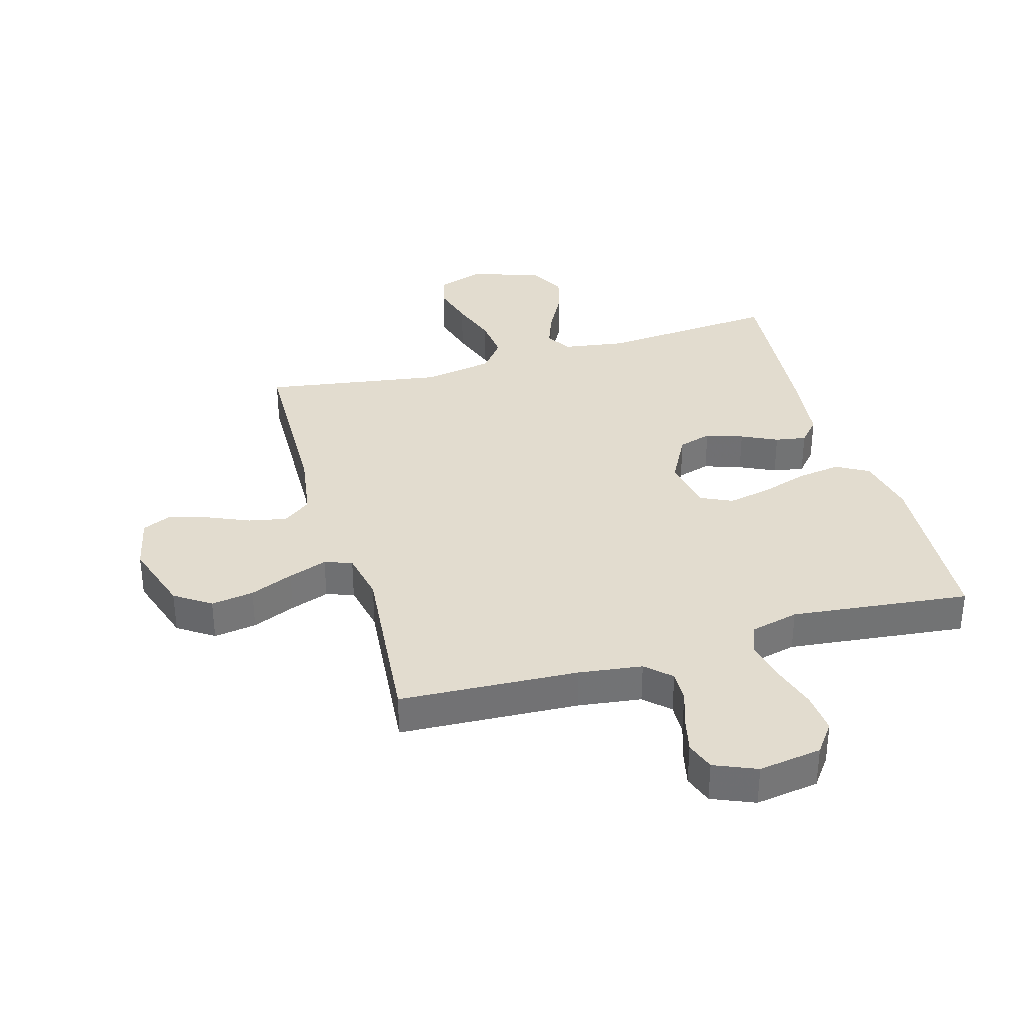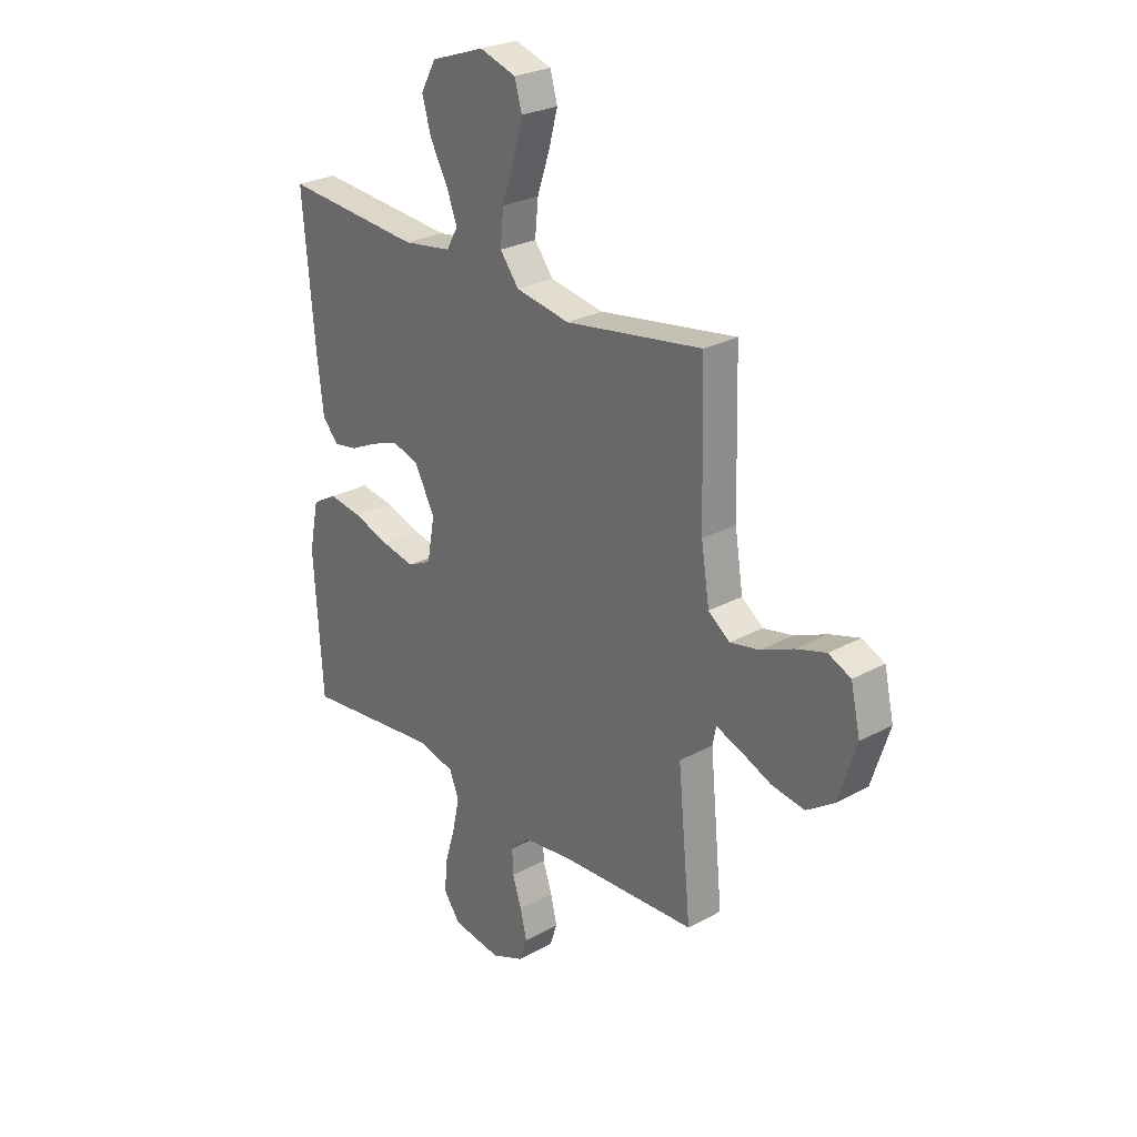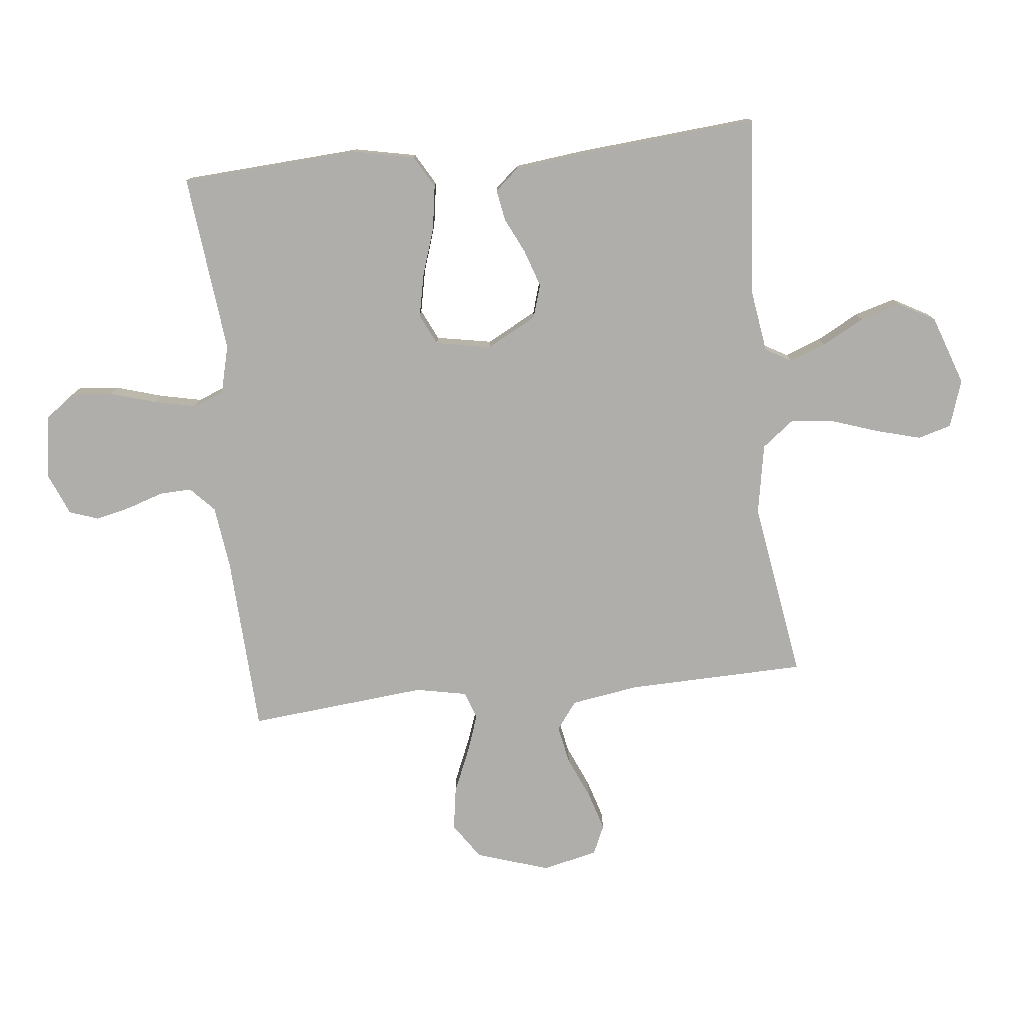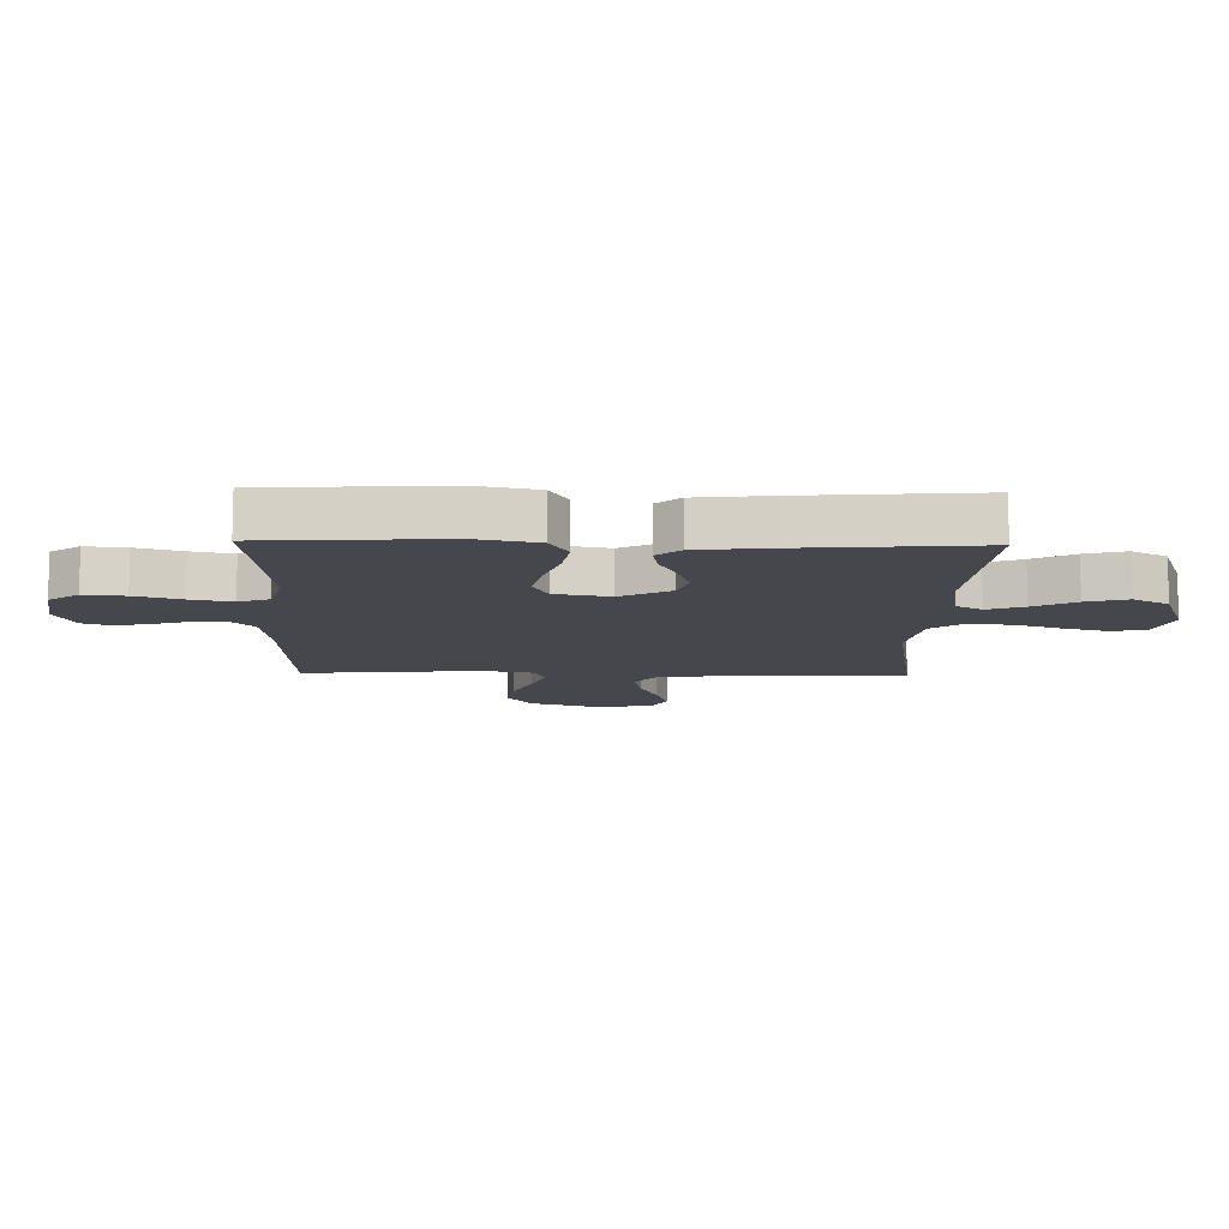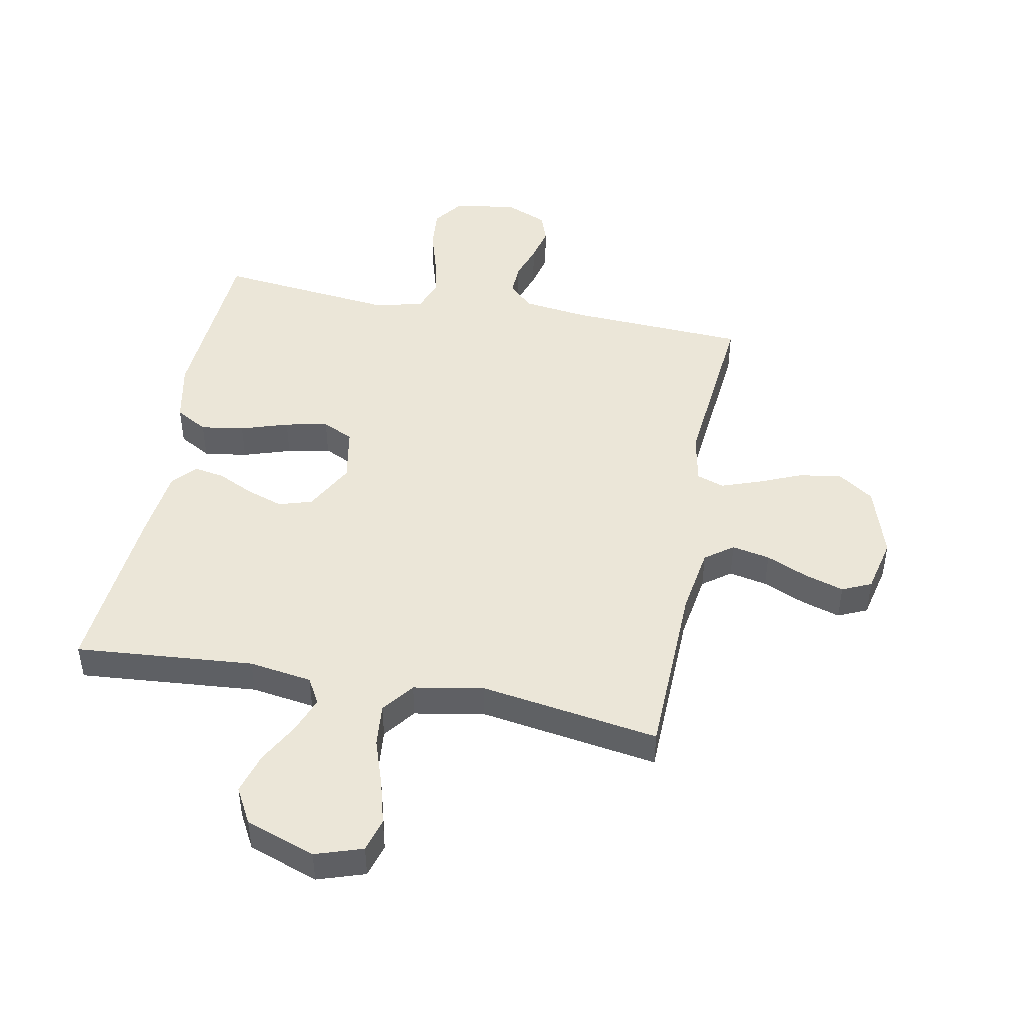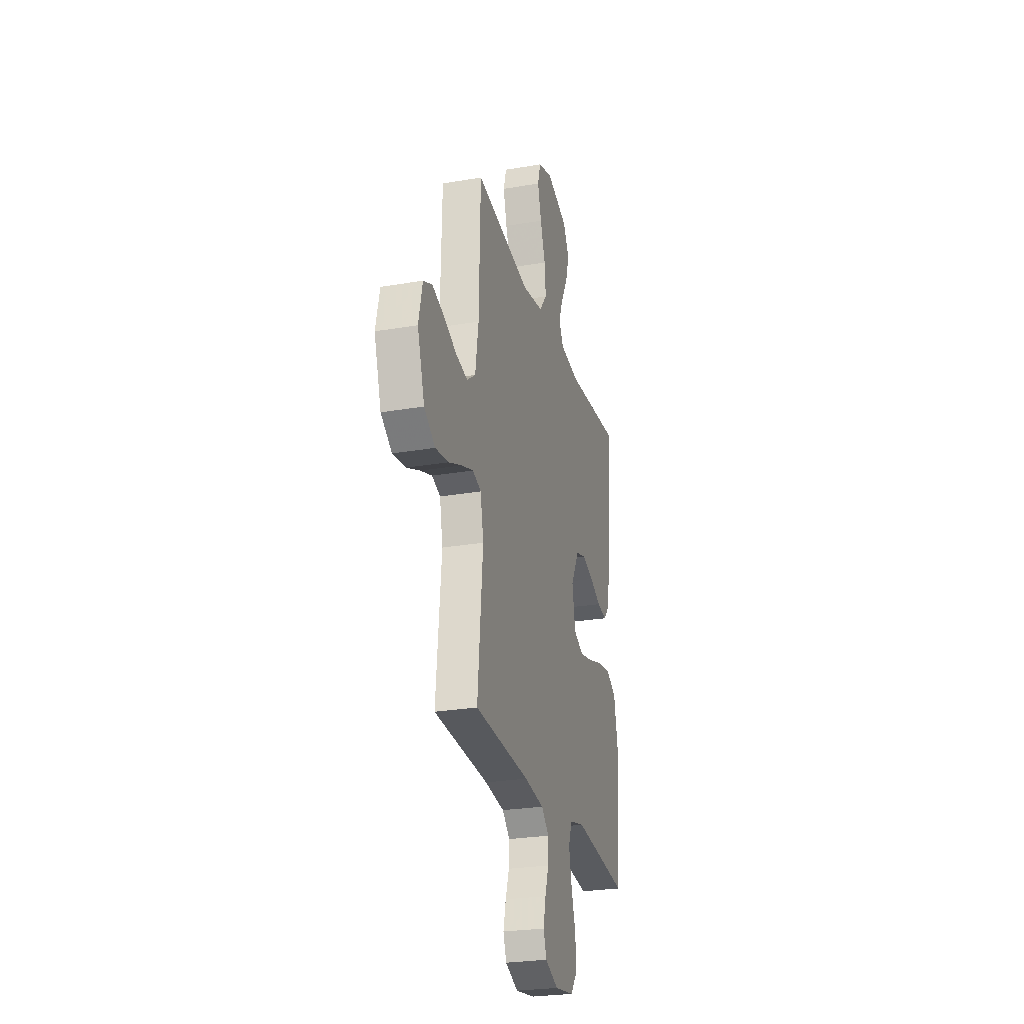
<metadata>
{"format":"obj","ext":"obj","renderer":"f3d","projection":"perspective","resolution":1024,"background":"white","views":[{"elev":34.7,"azim":163.9,"up":"+Y"},{"elev":26.5,"azim":49.4,"up":"+Z"},{"elev":-77.8,"azim":-84.0,"up":"+Y"},{"elev":-11.0,"azim":-91.5,"up":"+Y"},{"elev":46.3,"azim":10.9,"up":"+Y"},{"elev":-26.2,"azim":105.2,"up":"+Z"}]}
</metadata>
<code>
v -0.5 0.07 -0.5
v -0.519 0.07 -0.2
v -0.498 0.07 -0.097
v -0.444 0.07 -0.066
v -0.371 0.07 -0.077
v -0.291 0.07 -0.103
v -0.219 0.07 -0.118
v -0.167 0.07 -0.093
v -0.15 0.07 0
v -0.195 0.07 0.084
v -0.251 0.07 0.101
v -0.313 0.07 0.08
v -0.373 0.07 0.051
v -0.425 0.07 0.042
v -0.46 0.07 0.082
v -0.474 0.07 0.2
v -0.5 0.07 0.5
v -0.2 0.07 0.475
v -0.094 0.07 0.491
v -0.069 0.07 0.535
v -0.092 0.07 0.596
v -0.13 0.07 0.666
v -0.15 0.07 0.735
v -0.117 0.07 0.795
v 0 0.07 0.836
v 0.079 0.07 0.81
v 0.095 0.07 0.754
v 0.075 0.07 0.68
v 0.048 0.07 0.6
v 0.041 0.07 0.527
v 0.082 0.07 0.474
v 0.2 0.07 0.453
v 0.5 0.07 0.5
v 0.508 0.07 0.2
v 0.526 0.07 0.086
v 0.573 0.07 0.051
v 0.637 0.07 0.064
v 0.708 0.07 0.095
v 0.773 0.07 0.115
v 0.822 0.07 0.093
v 0.843 0.07 0
v 0.804 0.07 -0.122
v 0.744 0.07 -0.163
v 0.672 0.07 -0.152
v 0.599 0.07 -0.121
v 0.534 0.07 -0.098
v 0.488 0.07 -0.114
v 0.471 0.07 -0.2
v 0.5 0.07 -0.5
v 0.2 0.07 -0.515
v 0.093 0.07 -0.529
v 0.052 0.07 -0.568
v 0.054 0.07 -0.622
v 0.074 0.07 -0.682
v 0.088 0.07 -0.742
v 0.071 0.07 -0.791
v 0 0.07 -0.821
v -0.106 0.07 -0.805
v -0.143 0.07 -0.755
v -0.137 0.07 -0.686
v -0.114 0.07 -0.609
v -0.099 0.07 -0.539
v -0.119 0.07 -0.487
v -0.2 0.07 -0.467
v -0.5 0 -0.5
v -0.519 0 -0.2
v -0.498 0 -0.097
v -0.444 0 -0.066
v -0.371 0 -0.077
v -0.291 0 -0.103
v -0.219 0 -0.118
v -0.167 0 -0.093
v -0.15 0 0
v -0.195 0 0.084
v -0.251 0 0.101
v -0.313 0 0.08
v -0.373 0 0.051
v -0.425 0 0.042
v -0.46 0 0.082
v -0.474 0 0.2
v -0.5 0 0.5
v -0.2 0 0.475
v -0.094 0 0.491
v -0.069 0 0.535
v -0.092 0 0.596
v -0.13 0 0.666
v -0.15 0 0.735
v -0.117 0 0.795
v 0 0 0.836
v 0.079 0 0.81
v 0.095 0 0.754
v 0.075 0 0.68
v 0.048 0 0.6
v 0.041 0 0.527
v 0.082 0 0.474
v 0.2 0 0.453
v 0.5 0 0.5
v 0.508 0 0.2
v 0.526 0 0.086
v 0.573 0 0.051
v 0.637 0 0.064
v 0.708 0 0.095
v 0.773 0 0.115
v 0.822 0 0.093
v 0.843 0 0
v 0.804 0 -0.122
v 0.744 0 -0.163
v 0.672 0 -0.152
v 0.599 0 -0.121
v 0.534 0 -0.098
v 0.488 0 -0.114
v 0.471 0 -0.2
v 0.5 0 -0.5
v 0.2 0 -0.515
v 0.093 0 -0.529
v 0.052 0 -0.568
v 0.054 0 -0.622
v 0.074 0 -0.682
v 0.088 0 -0.742
v 0.071 0 -0.791
v 0 0 -0.821
v -0.106 0 -0.805
v -0.143 0 -0.755
v -0.137 0 -0.686
v -0.114 0 -0.609
v -0.099 0 -0.539
v -0.119 0 -0.487
v -0.2 0 -0.467
f 59 60 61
f 58 59 61
f 57 58 61
f 56 57 61
f 55 56 61
f 54 55 61
f 53 54 61
f 52 53 61 62
f 51 52 62 63
f 48 49 50
f 51 63 64
f 50 51 64
f 48 50 64
f 47 48 64
f 43 44 45
f 42 43 45
f 41 42 45
f 40 41 45
f 39 40 45
f 38 39 45
f 37 38 45
f 36 37 45 46
f 35 36 46 47
f 32 33 34
f 35 47 64
f 34 35 64
f 32 34 64
f 31 32 64
f 27 28 29
f 26 27 29
f 25 26 29
f 24 25 29
f 23 24 29
f 22 23 29
f 21 22 29
f 20 21 29 30
f 30 31 64
f 20 30 64
f 19 20 64
f 16 17 18
f 15 16 18
f 14 15 18
f 13 14 18
f 12 13 18
f 11 12 18 19
f 4 5 6
f 3 4 6
f 2 3 6
f 1 2 6
f 64 1 6
f 64 6 7
f 10 11 19
f 9 10 19
f 9 19 64
f 8 9 64
f 7 8 64
f 125 124 123
f 125 123 122
f 125 122 121
f 125 121 120
f 125 120 119
f 125 119 118
f 125 118 117
f 126 125 117 116
f 127 126 116 115
f 114 113 112
f 128 127 115
f 128 115 114
f 128 114 112
f 128 112 111
f 109 108 107
f 109 107 106
f 109 106 105
f 109 105 104
f 109 104 103
f 109 103 102
f 109 102 101
f 110 109 101 100
f 111 110 100 99
f 98 97 96
f 128 111 99
f 128 99 98
f 128 98 96
f 128 96 95
f 93 92 91
f 93 91 90
f 93 90 89
f 93 89 88
f 93 88 87
f 93 87 86
f 93 86 85
f 94 93 85 84
f 128 95 94
f 128 94 84
f 128 84 83
f 82 81 80
f 82 80 79
f 82 79 78
f 82 78 77
f 82 77 76
f 83 82 76 75
f 70 69 68
f 70 68 67
f 70 67 66
f 70 66 65
f 70 65 128
f 71 70 128
f 83 75 74
f 83 74 73
f 128 83 73
f 128 73 72
f 128 72 71
f 1 65 66 2
f 2 66 67 3
f 3 67 68 4
f 4 68 69 5
f 5 69 70 6
f 6 70 71 7
f 7 71 72 8
f 8 72 73 9
f 9 73 74 10
f 10 74 75 11
f 11 75 76 12
f 12 76 77 13
f 13 77 78 14
f 14 78 79 15
f 15 79 80 16
f 16 80 81 17
f 17 81 82 18
f 18 82 83 19
f 19 83 84 20
f 20 84 85 21
f 21 85 86 22
f 22 86 87 23
f 23 87 88 24
f 24 88 89 25
f 25 89 90 26
f 26 90 91 27
f 27 91 92 28
f 28 92 93 29
f 29 93 94 30
f 30 94 95 31
f 31 95 96 32
f 32 96 97 33
f 33 97 98 34
f 34 98 99 35
f 35 99 100 36
f 36 100 101 37
f 37 101 102 38
f 38 102 103 39
f 39 103 104 40
f 40 104 105 41
f 41 105 106 42
f 42 106 107 43
f 43 107 108 44
f 44 108 109 45
f 45 109 110 46
f 46 110 111 47
f 47 111 112 48
f 48 112 113 49
f 49 113 114 50
f 50 114 115 51
f 51 115 116 52
f 52 116 117 53
f 53 117 118 54
f 54 118 119 55
f 55 119 120 56
f 56 120 121 57
f 57 121 122 58
f 58 122 123 59
f 59 123 124 60
f 60 124 125 61
f 61 125 126 62
f 62 126 127 63
f 63 127 128 64
f 64 128 65 1

</code>
